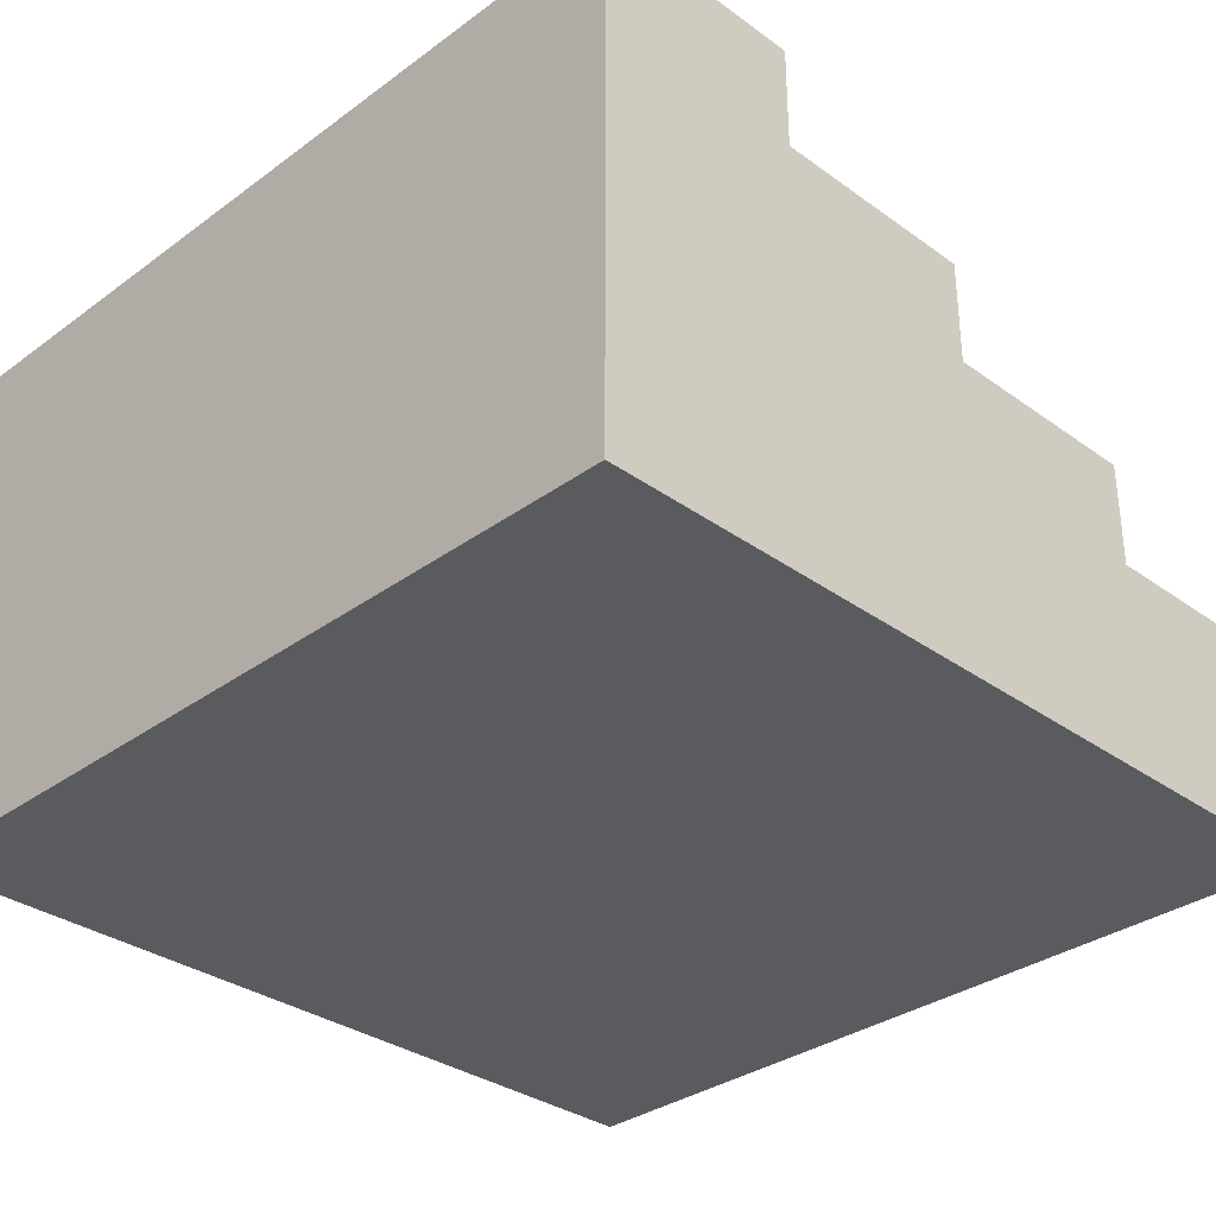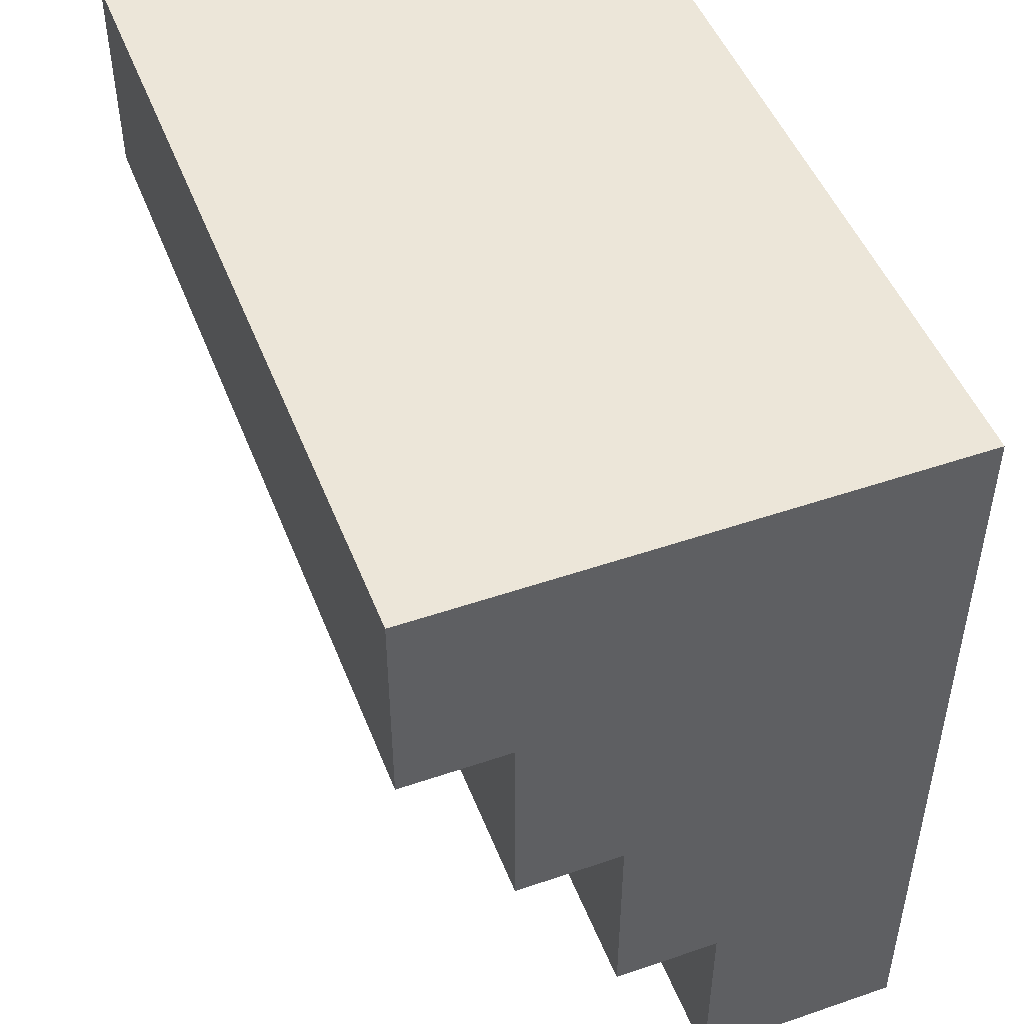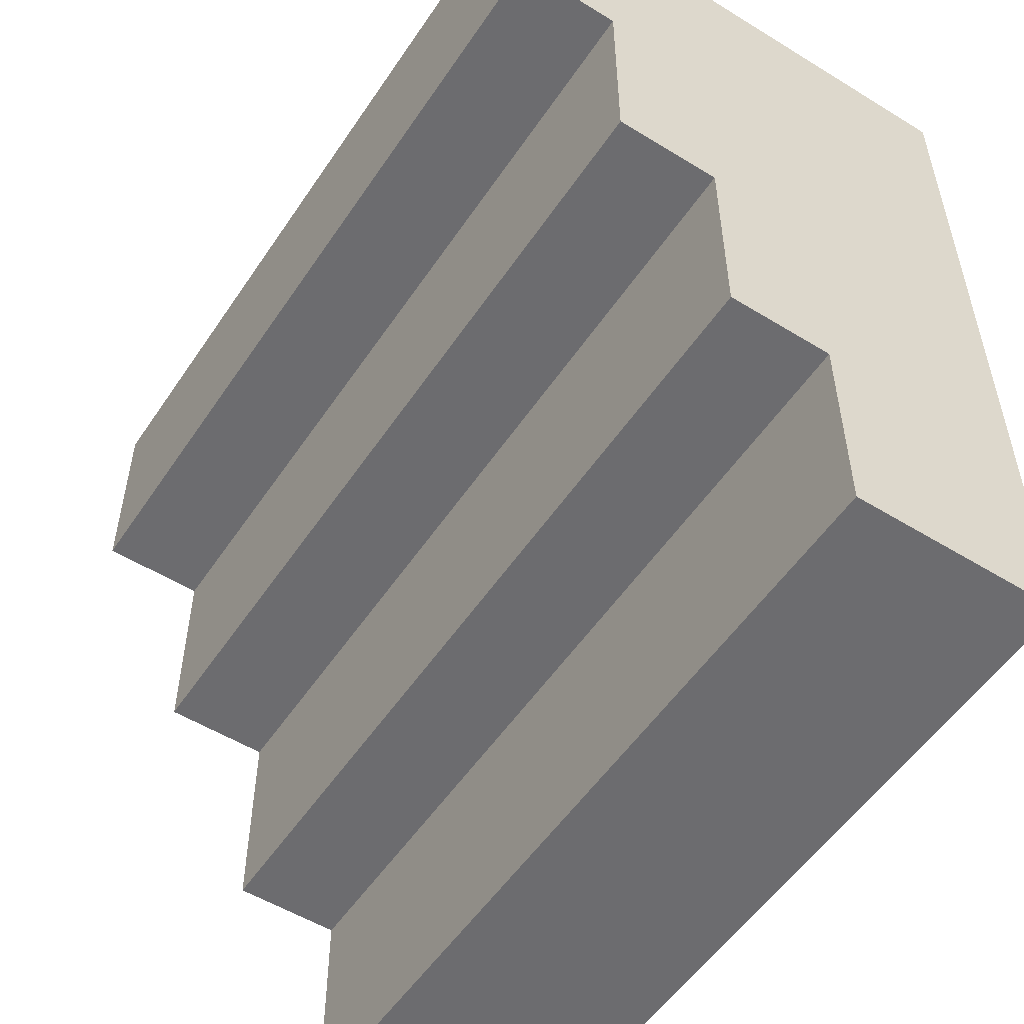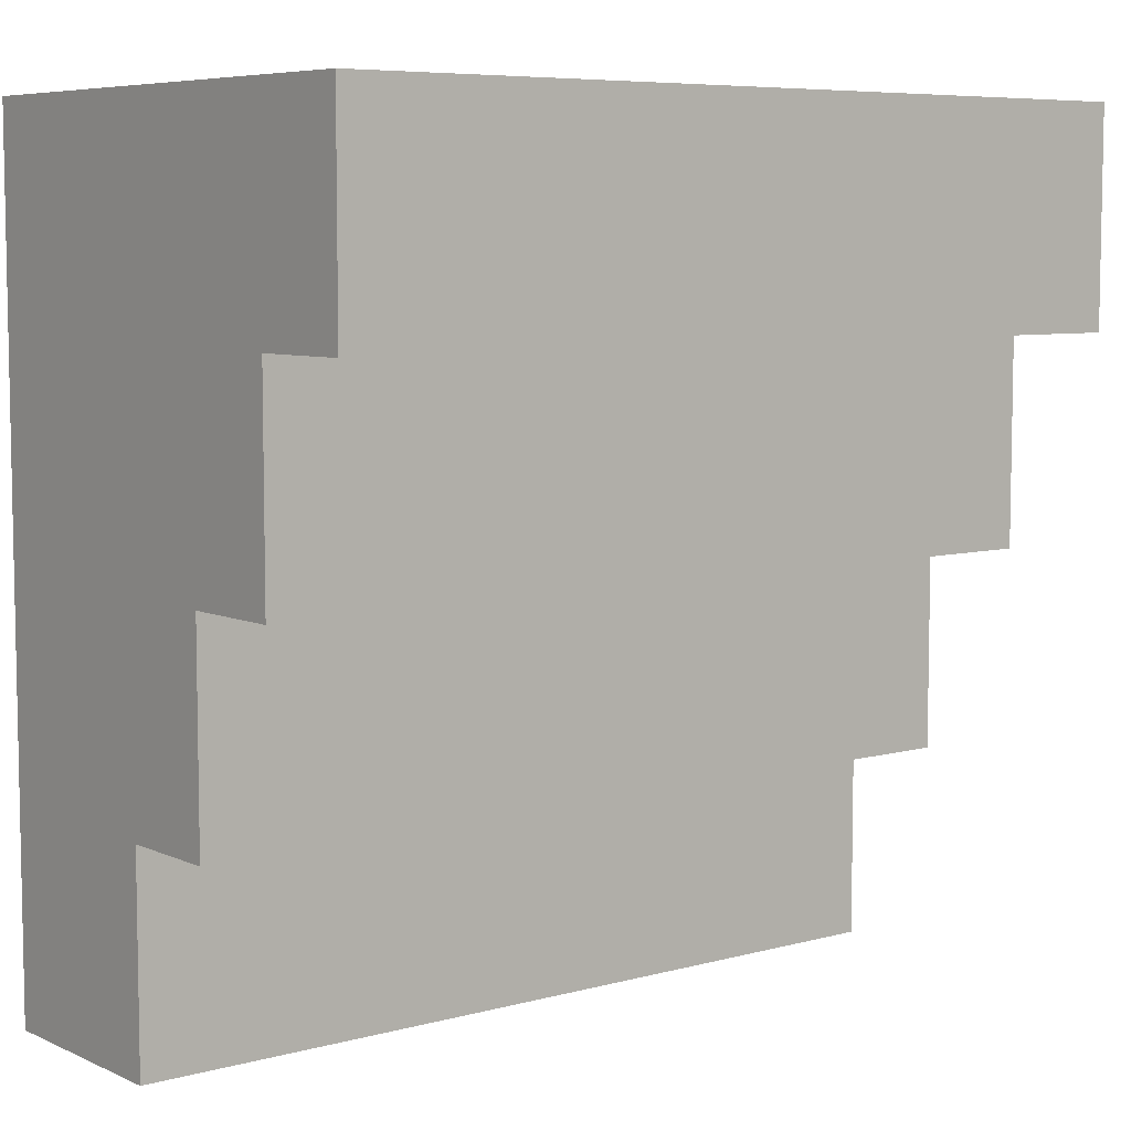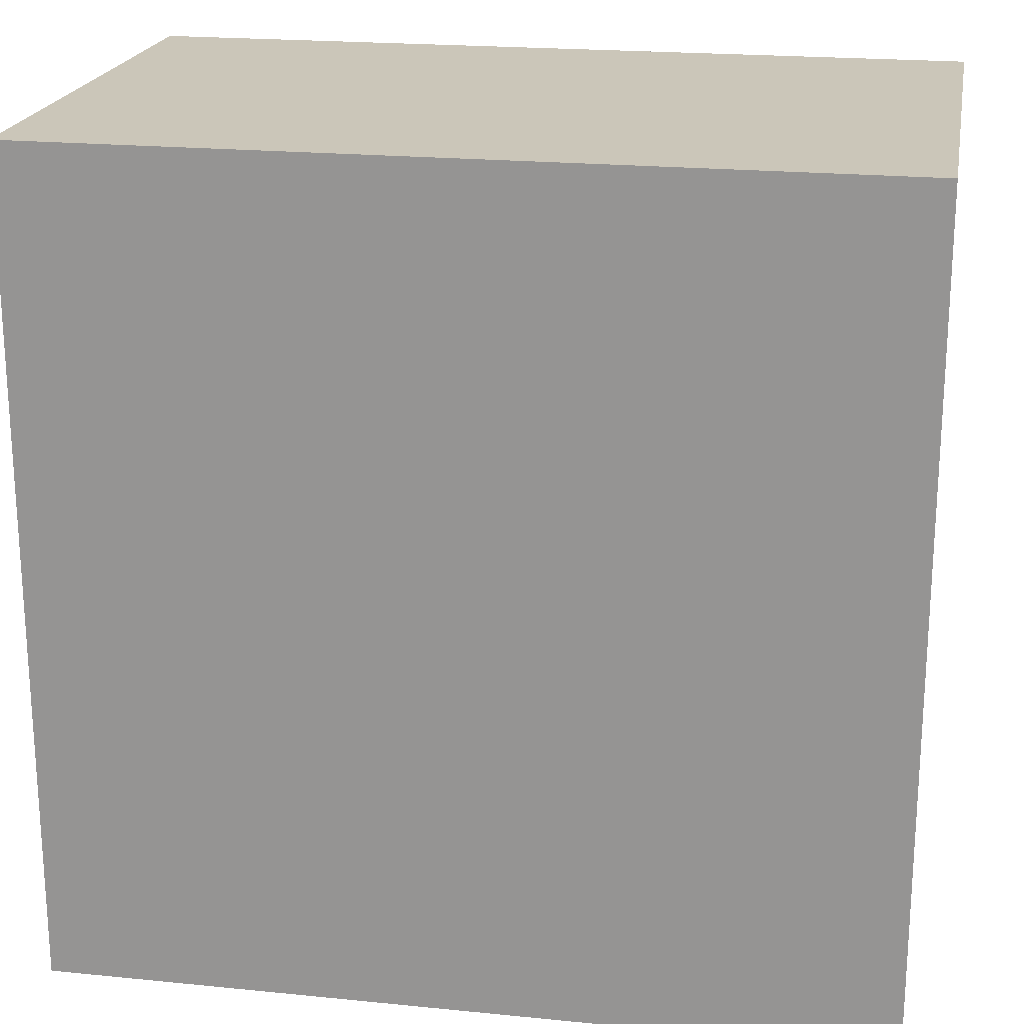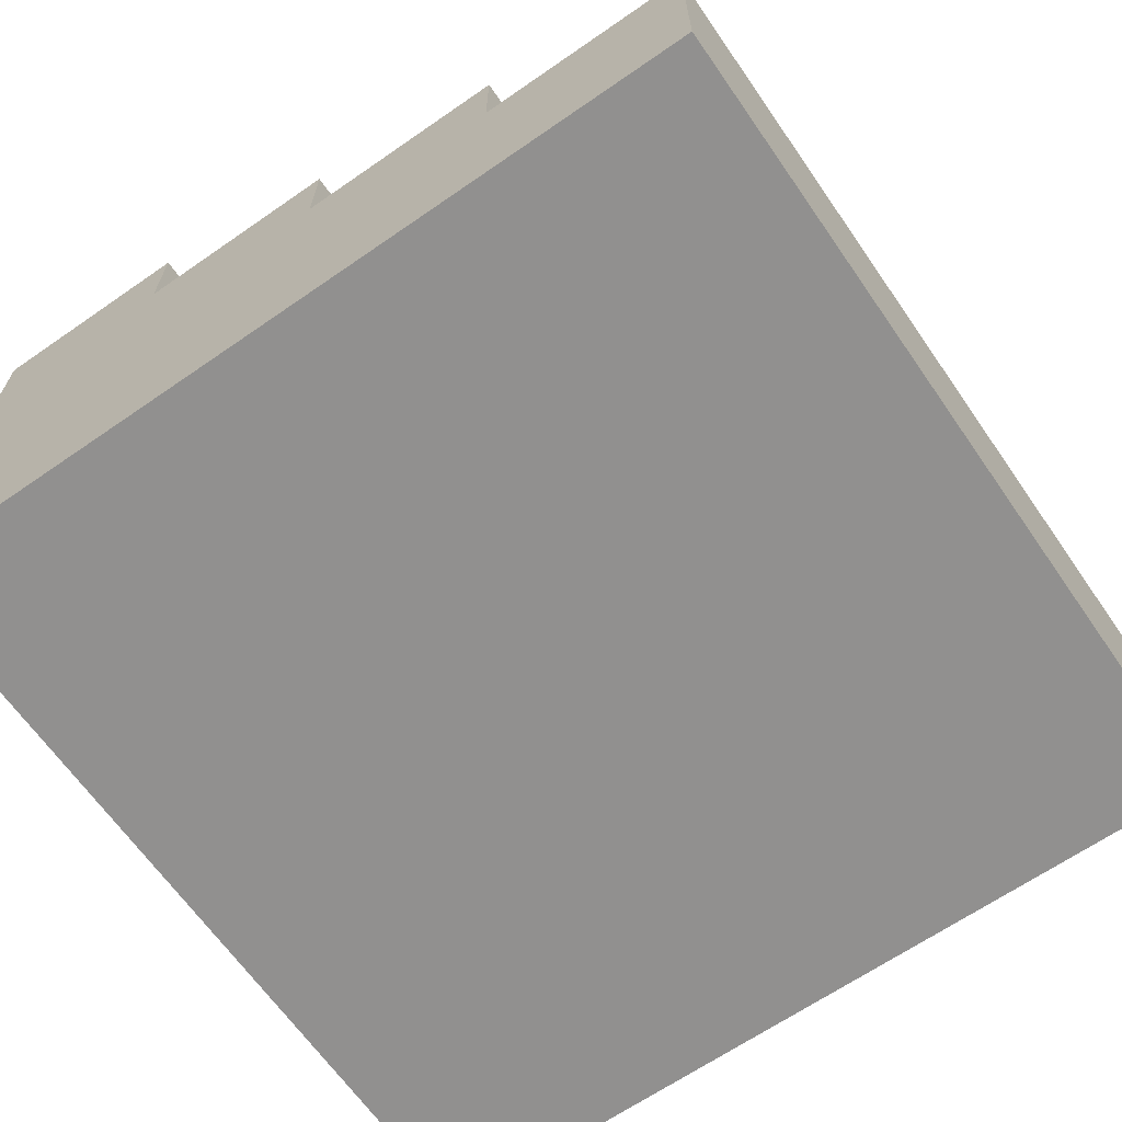
<metadata>
{"format":"obj","ext":"obj","renderer":"f3d","projection":"perspective","resolution":1024,"background":"white","views":[{"elev":-32.8,"azim":45.2,"up":"+Y"},{"elev":48.7,"azim":-110.9,"up":"+Z"},{"elev":-53.8,"azim":-123.2,"up":"+Z"},{"elev":6.9,"azim":141.7,"up":"+Z"},{"elev":20.8,"azim":10.2,"up":"+Z"},{"elev":-65.7,"azim":124.8,"up":"+Y"}]}
</metadata>
<code>
v -16 0 16
v -16 0 -15
v -16 0 -16
v -16 7 16
v -16 7 -15
v -16 7 -16
v -16 8 -7
v -16 8 -8
v -16 8 -16
v -16 11 -7
v -16 11 -8
v -16 12 1
v -16 12 -0
v -16 12 -8
v -16 15 1
v -16 15 -0
v -16 16 9
v -16 16 8
v -16 16 -0
v -16 19 9
v -16 19 8
v -16 20 16
v -16 20 8
v 16 0 16
v 16 0 -15
v 16 0 -16
v 16 7 16
v 16 7 -15
v 16 7 -16
v 16 8 -7
v 16 8 -8
v 16 8 -16
v 16 11 -7
v 16 11 -8
v 16 12 1
v 16 12 -0
v 16 12 -8
v 16 15 1
v 16 15 -0
v 16 16 9
v 16 16 8
v 16 16 -0
v 16 19 9
v 16 19 8
v 16 20 16
v 16 20 8
v -16 0 16
v -16 7 16
v -16 20 16
v -15 7 16
v -15 19 16
v 15 7 16
v 15 19 16
v 16 0 16
v 16 7 16
v 16 20 16
v -16 16 8
v -16 19 8
v -16 20 8
v 16 16 8
v 16 19 8
v 16 20 8
v -16 12 -0
v -16 15 -0
v -16 16 -0
v 16 12 -0
v 16 15 -0
v 16 16 -0
v -16 8 -8
v -16 11 -8
v -16 12 -8
v 16 8 -8
v 16 11 -8
v 16 12 -8
v -16 0 -16
v -16 7 -16
v -16 8 -16
v 16 0 -16
v 16 7 -16
v 16 8 -16
v -16 0 16
v 16 0 16
v -16 0 -15
v 16 0 -15
v -16 0 -16
v 16 0 -16
v -16 8 -8
v 16 8 -8
v -16 8 -16
v 16 8 -16
v -16 12 -0
v 16 12 -0
v -16 12 -8
v 16 12 -8
v -16 16 8
v 16 16 8
v -16 16 -0
v 16 16 -0
v -16 20 16
v 16 20 16
v -16 20 8
v 16 20 8
f 4 2 1
f 5 3 2
f 5 2 4
f 6 3 5
f 7 5 4
f 7 6 5
f 8 6 7
f 9 6 8
f 10 7 4
f 10 8 7
f 11 8 10
f 12 10 4
f 12 11 10
f 13 11 12
f 14 11 13
f 15 12 4
f 15 13 12
f 16 13 15
f 17 15 4
f 17 16 15
f 18 16 17
f 19 16 18
f 20 17 4
f 20 18 17
f 21 18 20
f 22 20 4
f 22 21 20
f 23 21 22
f 24 25 27
f 25 26 28
f 27 25 28
f 28 26 29
f 27 28 30
f 28 29 30
f 30 29 31
f 31 29 32
f 27 30 33
f 30 31 33
f 33 31 34
f 27 33 35
f 33 34 35
f 35 34 36
f 36 34 37
f 27 35 38
f 35 36 38
f 38 36 39
f 27 38 40
f 38 39 40
f 40 39 41
f 41 39 42
f 27 40 43
f 40 41 43
f 43 41 44
f 27 43 45
f 43 44 45
f 45 44 46
f 50 48 47
f 50 49 48
f 51 49 50
f 52 50 47
f 52 51 50
f 53 49 51
f 53 51 52
f 54 52 47
f 55 53 52
f 55 52 54
f 56 49 53
f 56 53 55
f 57 58 60
f 58 59 61
f 60 58 61
f 61 59 62
f 63 64 66
f 64 65 67
f 66 64 67
f 67 65 68
f 69 70 72
f 70 71 73
f 72 70 73
f 73 71 74
f 75 76 78
f 76 77 79
f 78 76 79
f 79 77 80
f 83 82 81
f 84 82 83
f 85 84 83
f 86 84 85
f 87 88 89
f 89 88 90
f 91 92 93
f 93 92 94
f 95 96 97
f 97 96 98
f 99 100 101
f 101 100 102

</code>
